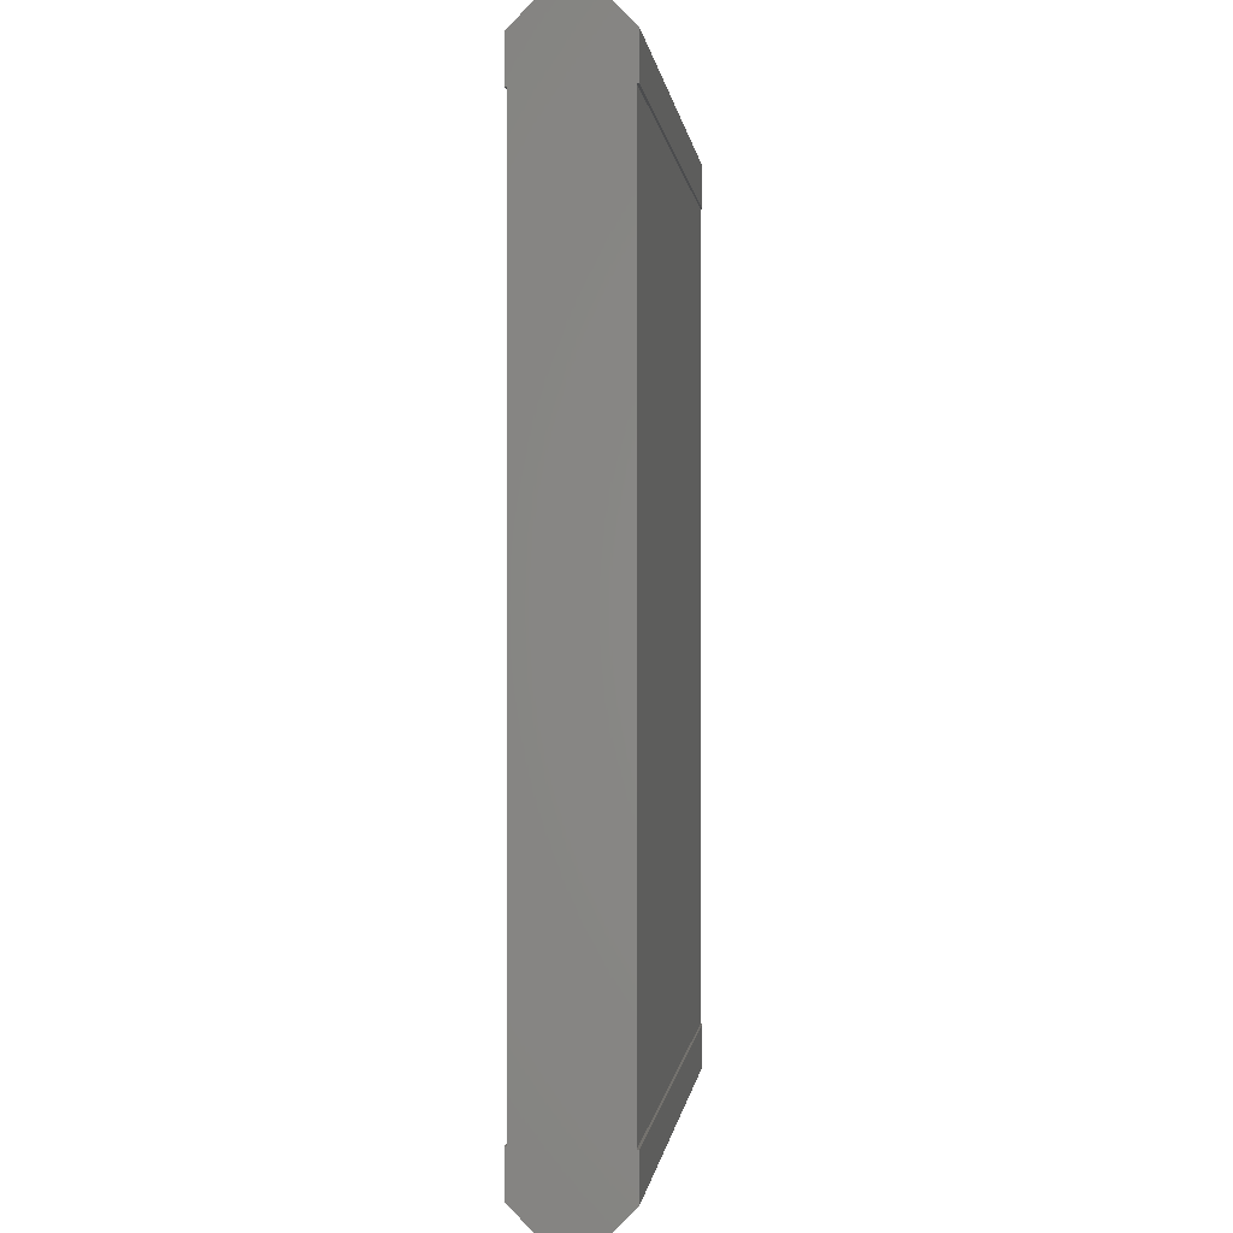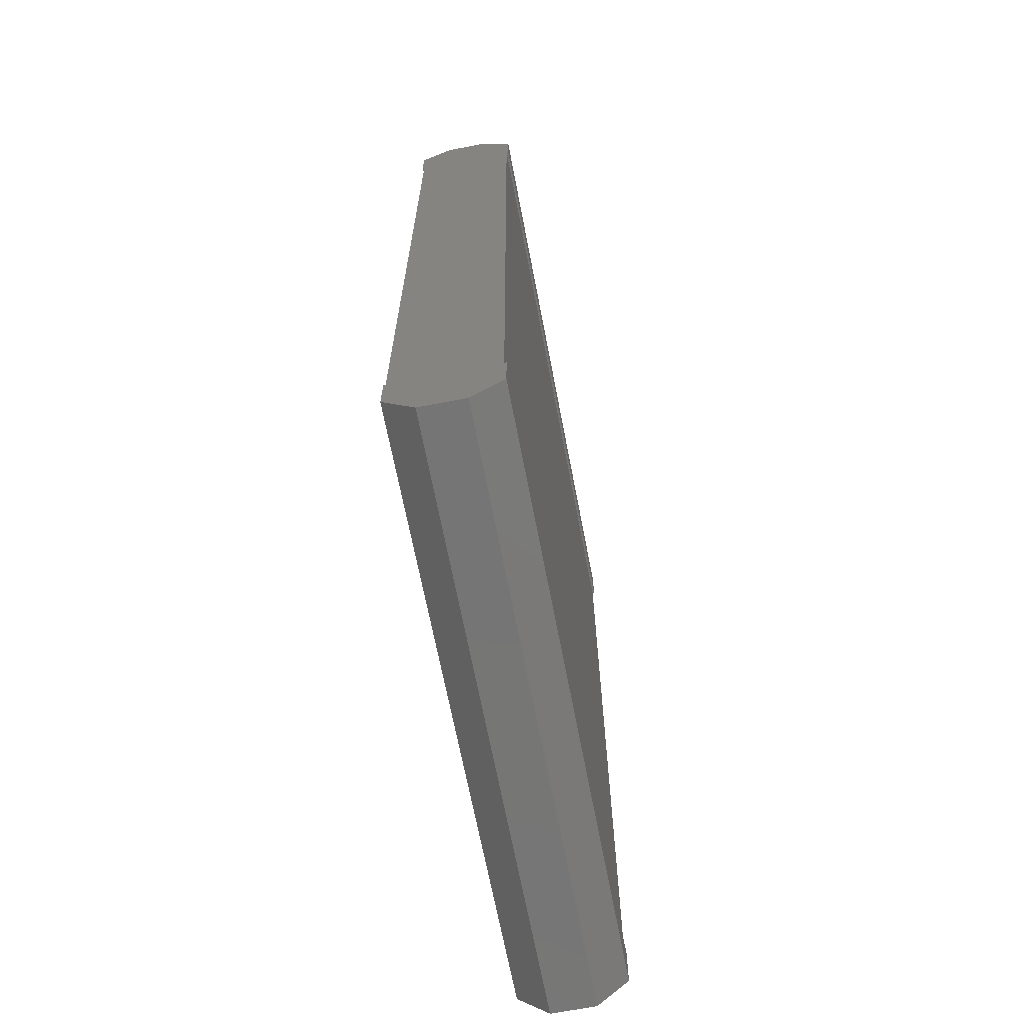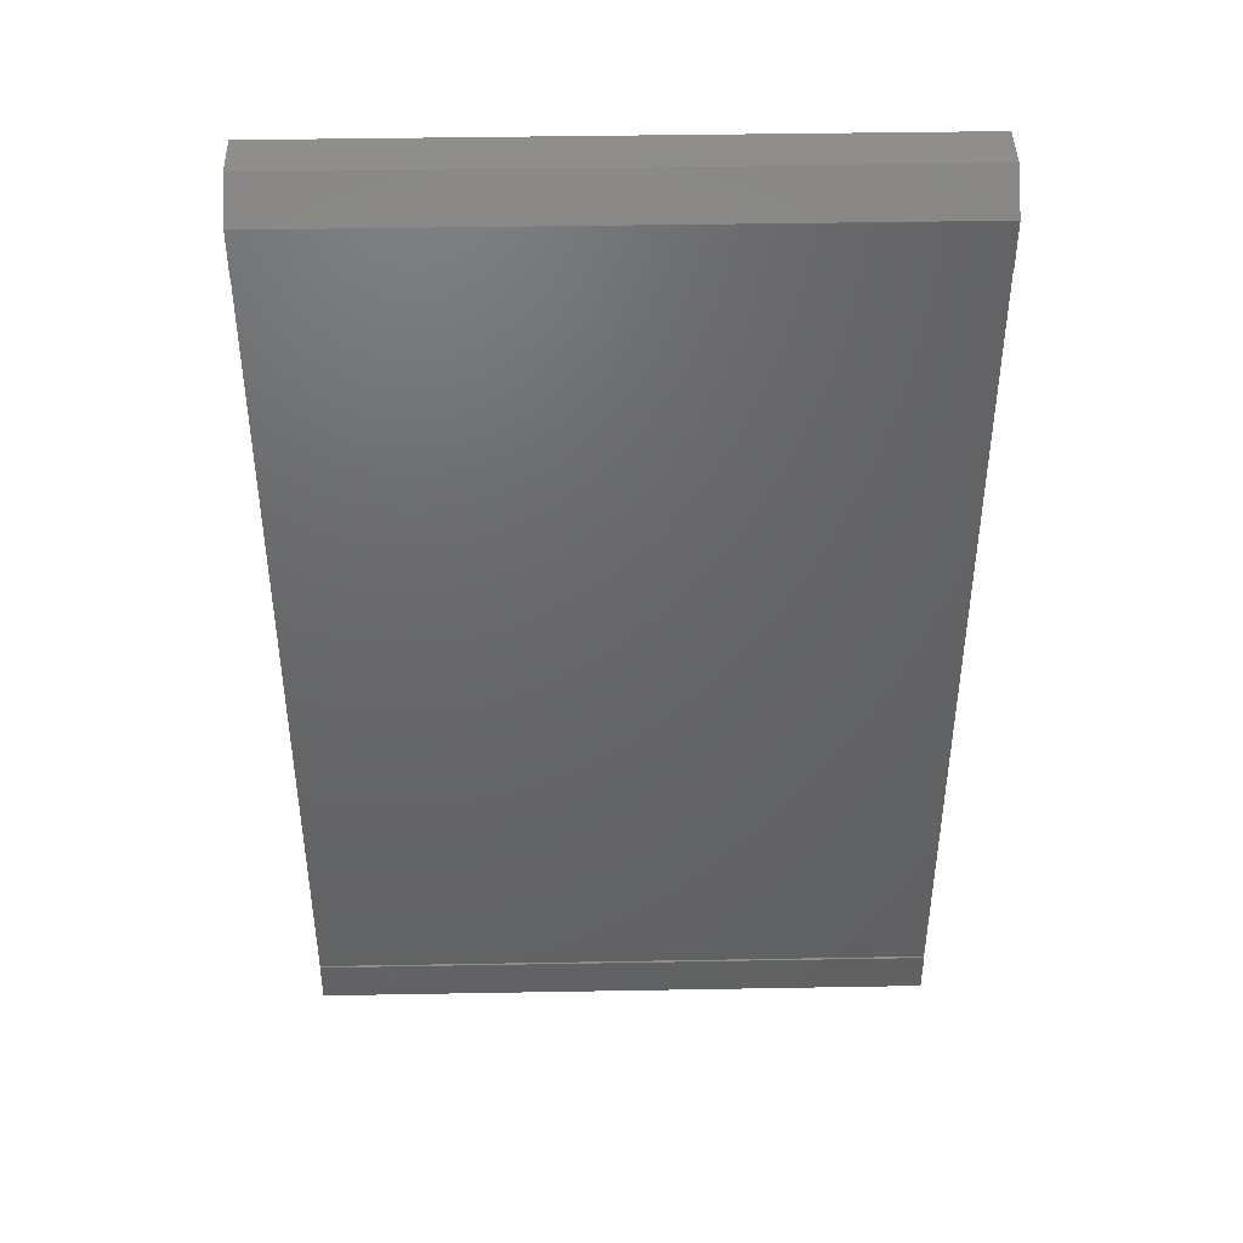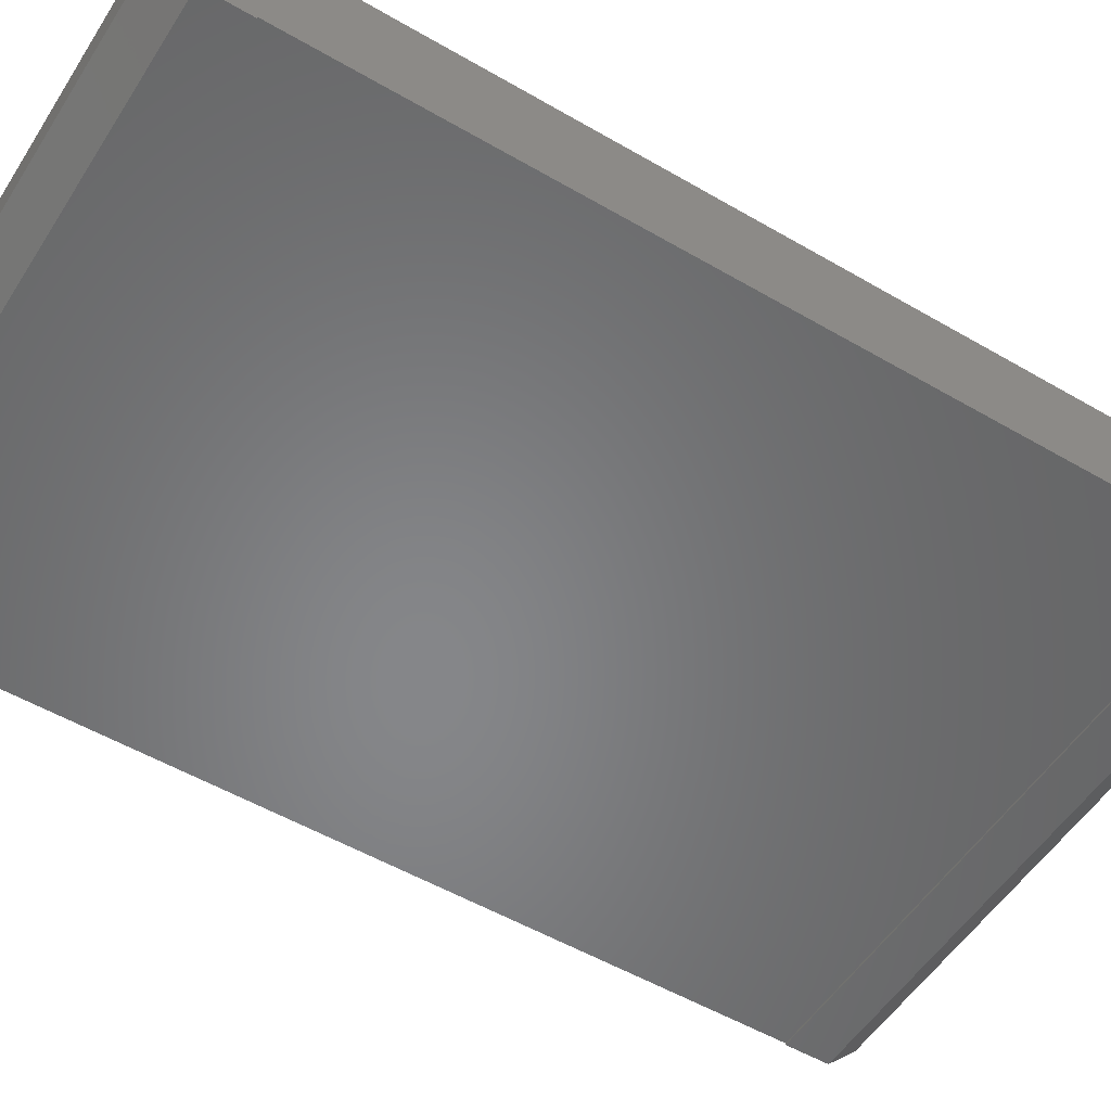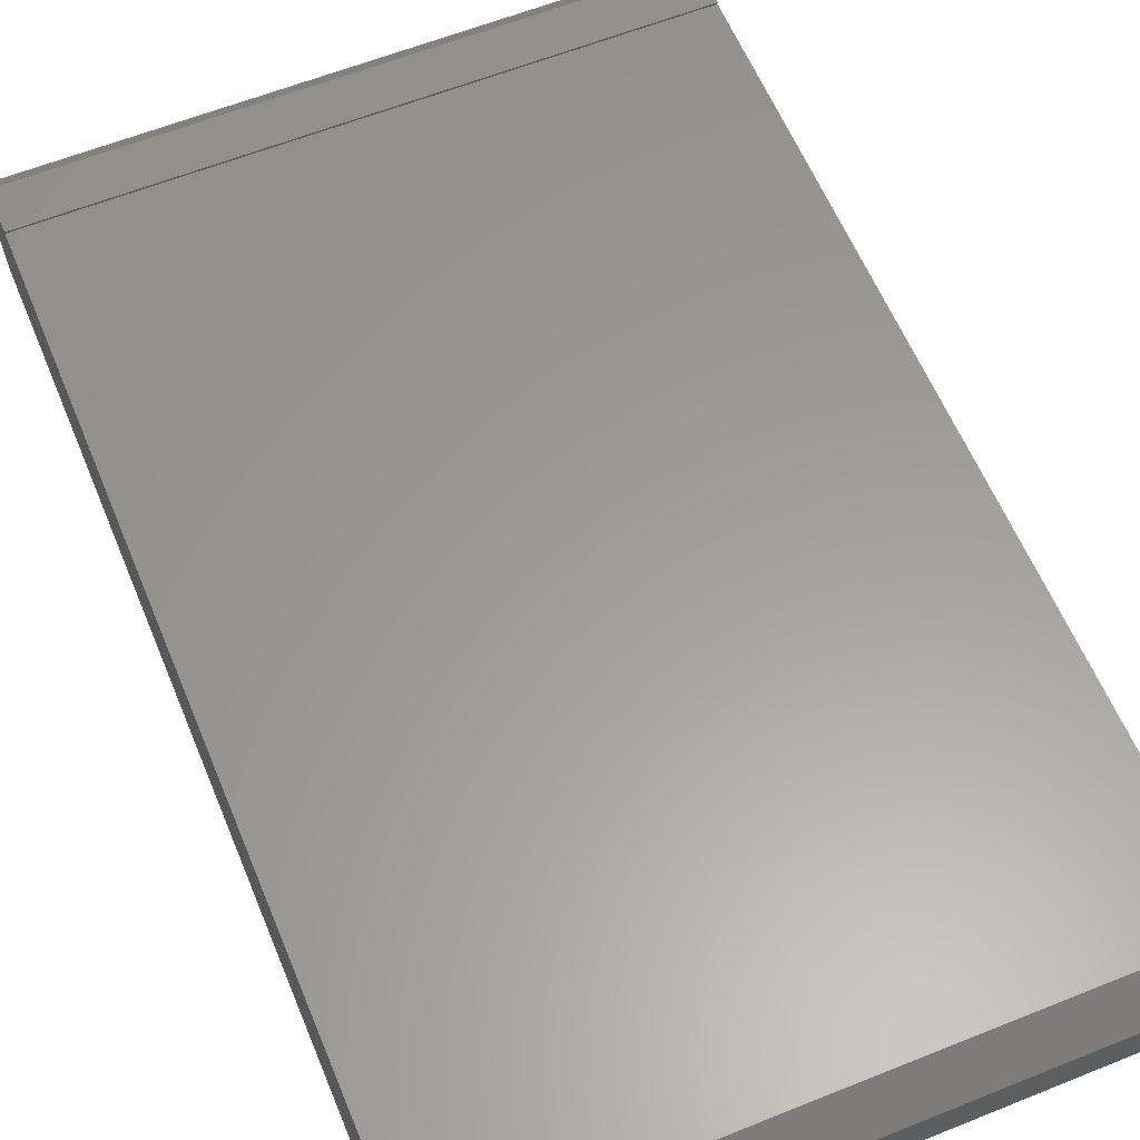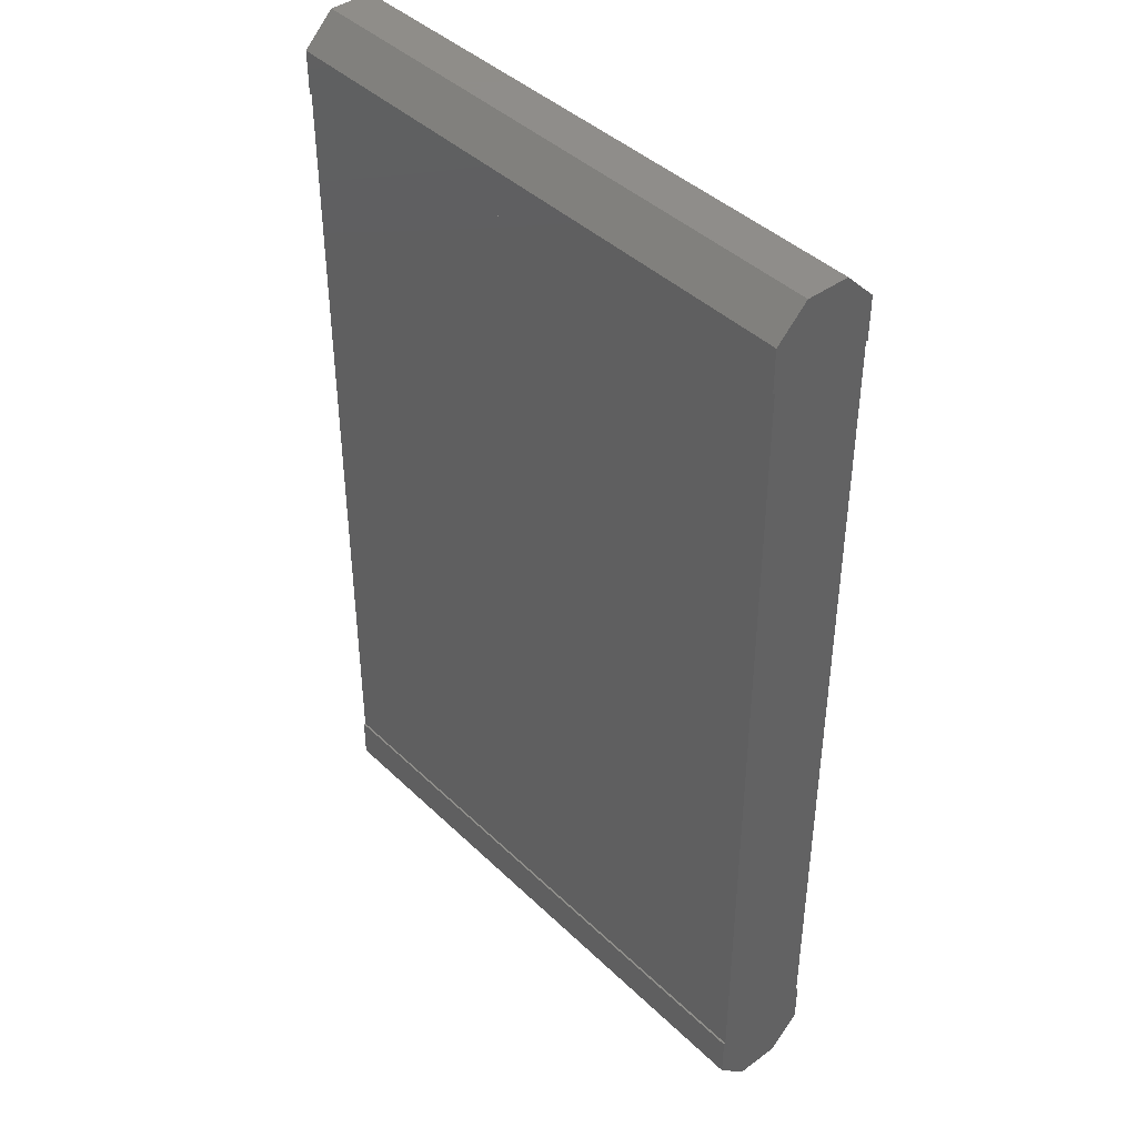
<metadata>
{"format":"stl","ext":"stl","renderer":"f3d","projection":"perspective","resolution":1024,"background":"white","views":[{"elev":-0.0,"azim":96.7,"up":"+Y"},{"elev":-67.9,"azim":100.9,"up":"+Y"},{"elev":43.2,"azim":178.8,"up":"+Y"},{"elev":-53.4,"azim":58.1,"up":"+Z"},{"elev":60.2,"azim":157.6,"up":"+Z"},{"elev":42.0,"azim":-131.2,"up":"+Y"}]}
</metadata>
<code>
# stl→obj: 36 verts, 68 faces
v 150 229.5 -1
v 150 207.5 0
v 150 207.5 -1
v 150 -245.1 36.56
v 150 -245.1 14.56
v 150 245.1 14.56
v 150 245.1 36.56
v 150 207.5 51.11
v 150 0 51.11
v 150 -207.5 51.11
v 150 -207.5 52.11
v 150 -229.5 52.11
v 150 -207.5 0
v 150 0 0
v 150 -229.5 -1
v 150 -207.5 -1
v 150 207.5 52.11
v 150 229.5 52.11
v -150 207.5 -1
v -150 207.5 0
v -150 229.5 -1
v -150 -245.1 36.56
v -150 -229.5 52.11
v -150 -207.5 52.11
v -150 -207.5 51.11
v -150 0 51.11
v -150 207.5 51.11
v -150 245.1 36.56
v -150 245.1 14.56
v -150 -245.1 14.56
v -150 0 0
v -150 -207.5 0
v -150 -229.5 -1
v -150 -207.5 -1
v -150 207.5 52.11
v -150 229.5 52.11
f 1 2 3
f 4 5 6
f 4 6 7
f 4 7 8
f 4 8 9
f 4 9 10
f 4 10 11
f 4 11 12
f 6 5 13
f 6 13 14
f 6 14 2
f 6 2 1
f 15 16 5
f 5 16 13
f 8 7 17
f 17 7 18
f 19 20 21
f 22 23 24
f 22 24 25
f 22 25 26
f 22 26 27
f 22 27 28
f 22 28 29
f 22 29 30
f 29 21 20
f 29 20 31
f 29 31 32
f 29 32 30
f 33 30 34
f 34 30 32
f 27 35 28
f 28 35 36
f 13 32 14
f 14 32 31
f 32 13 34
f 34 13 16
f 15 33 16
f 16 33 34
f 33 15 30
f 30 15 5
f 30 5 22
f 22 5 4
f 22 4 23
f 23 4 12
f 11 24 12
f 12 24 23
f 24 11 25
f 25 11 10
f 9 26 10
f 10 26 25
f 8 27 9
f 9 27 26
f 35 27 17
f 17 27 8
f 18 36 17
f 17 36 35
f 28 36 7
f 7 36 18
f 29 28 6
f 6 28 7
f 21 29 1
f 1 29 6
f 3 19 1
f 1 19 21
f 20 19 2
f 2 19 3
f 14 31 2
f 2 31 20

</code>
